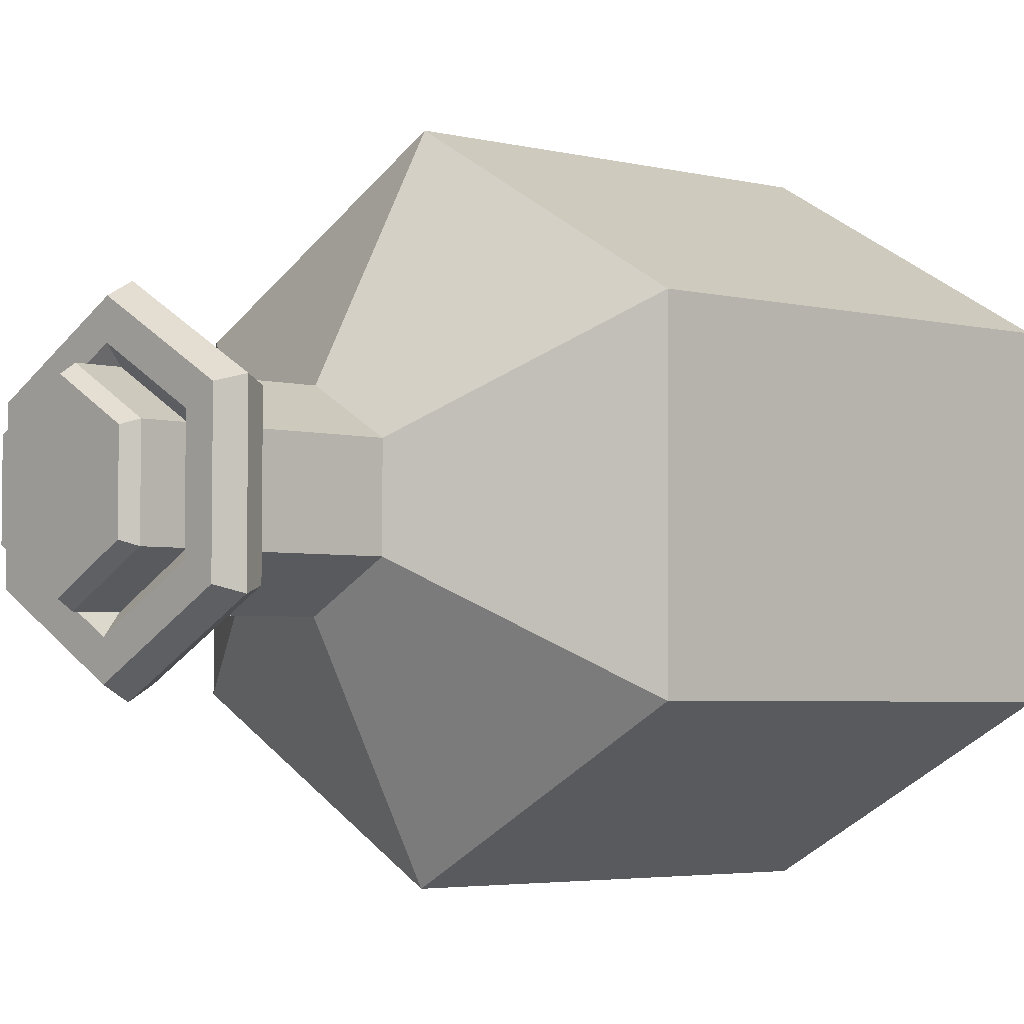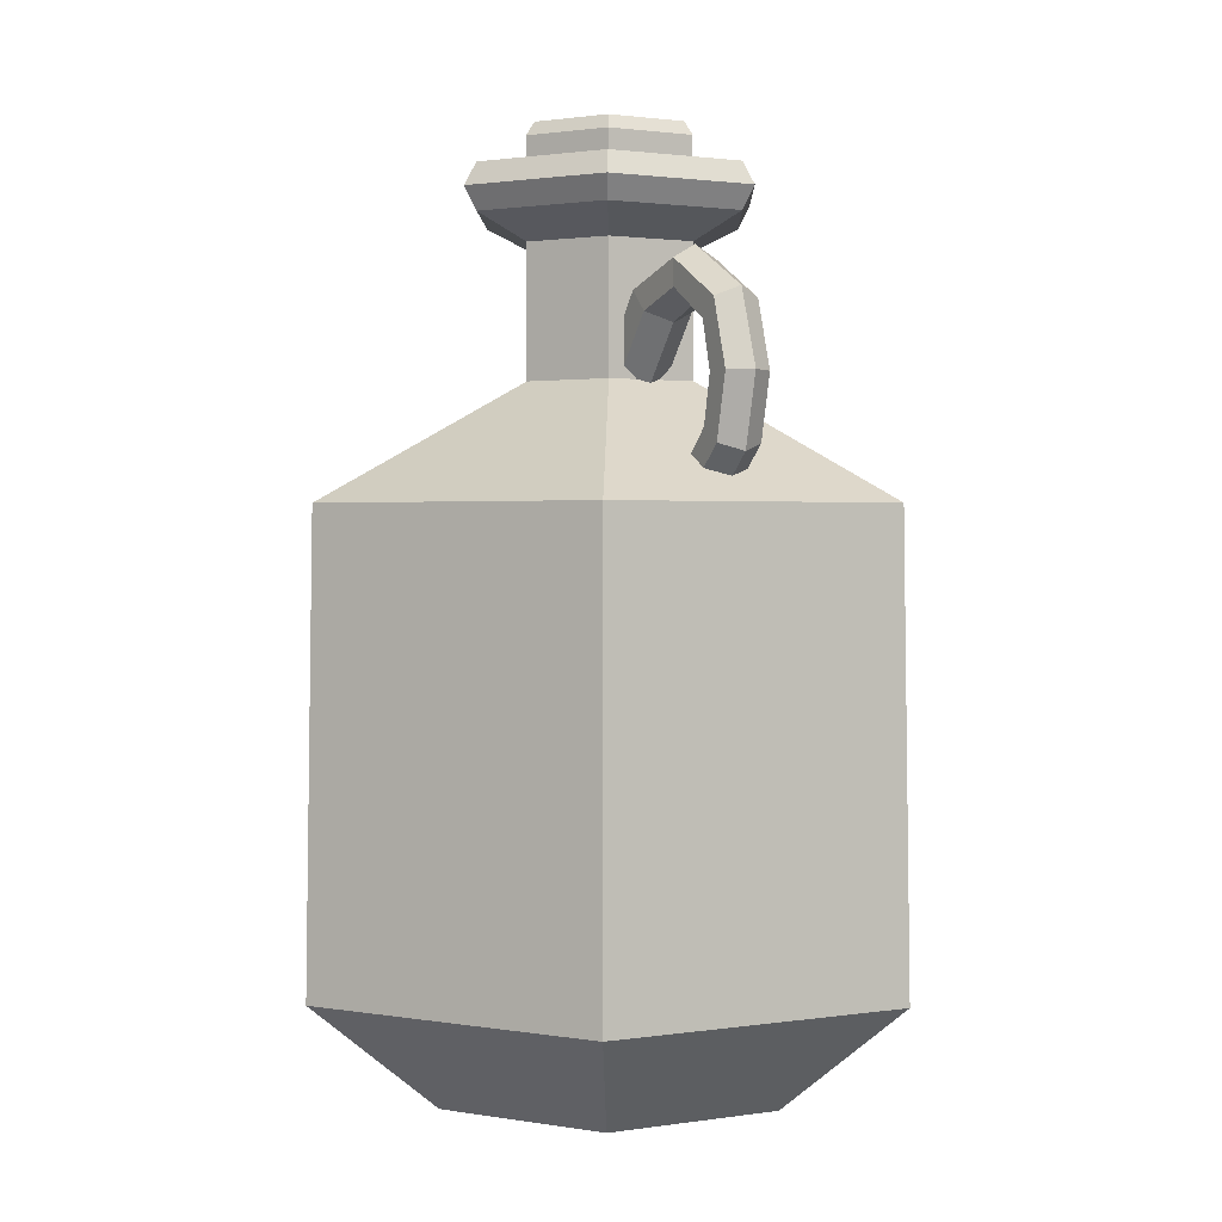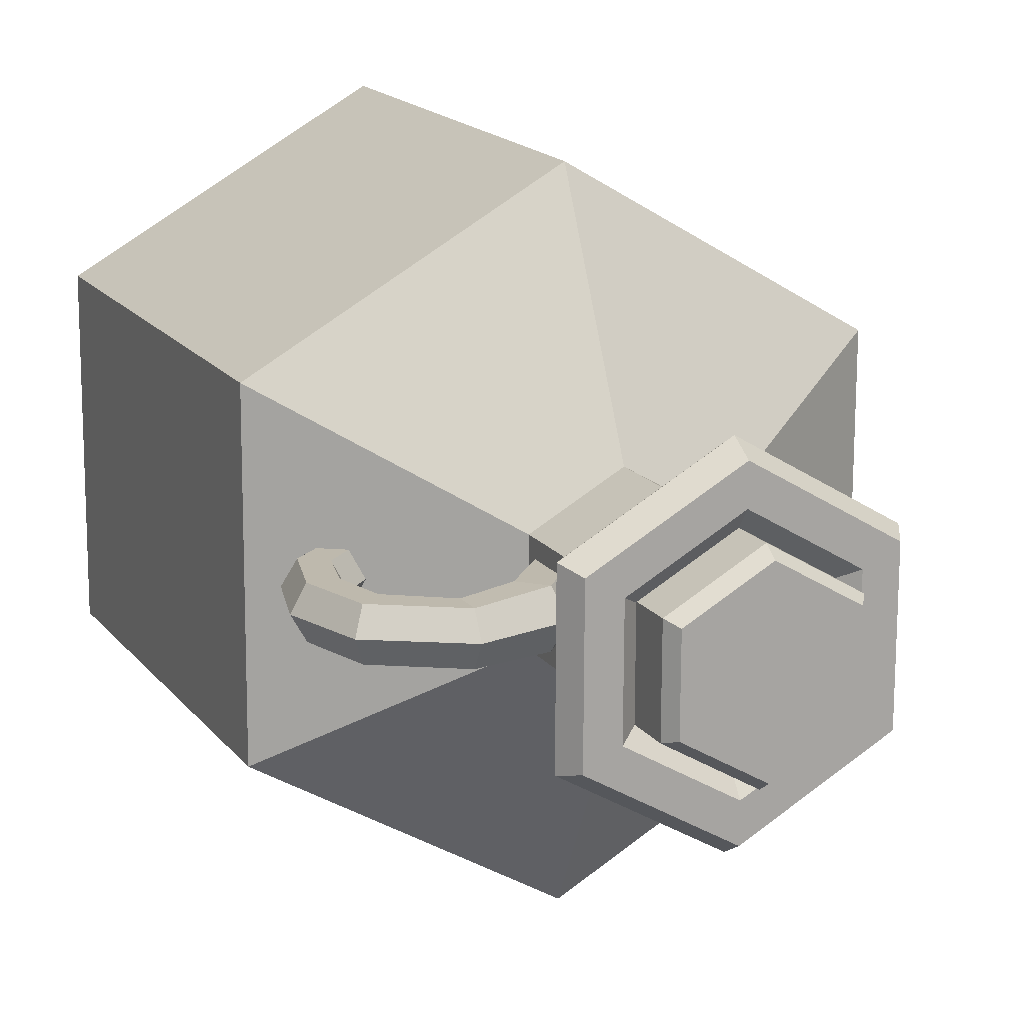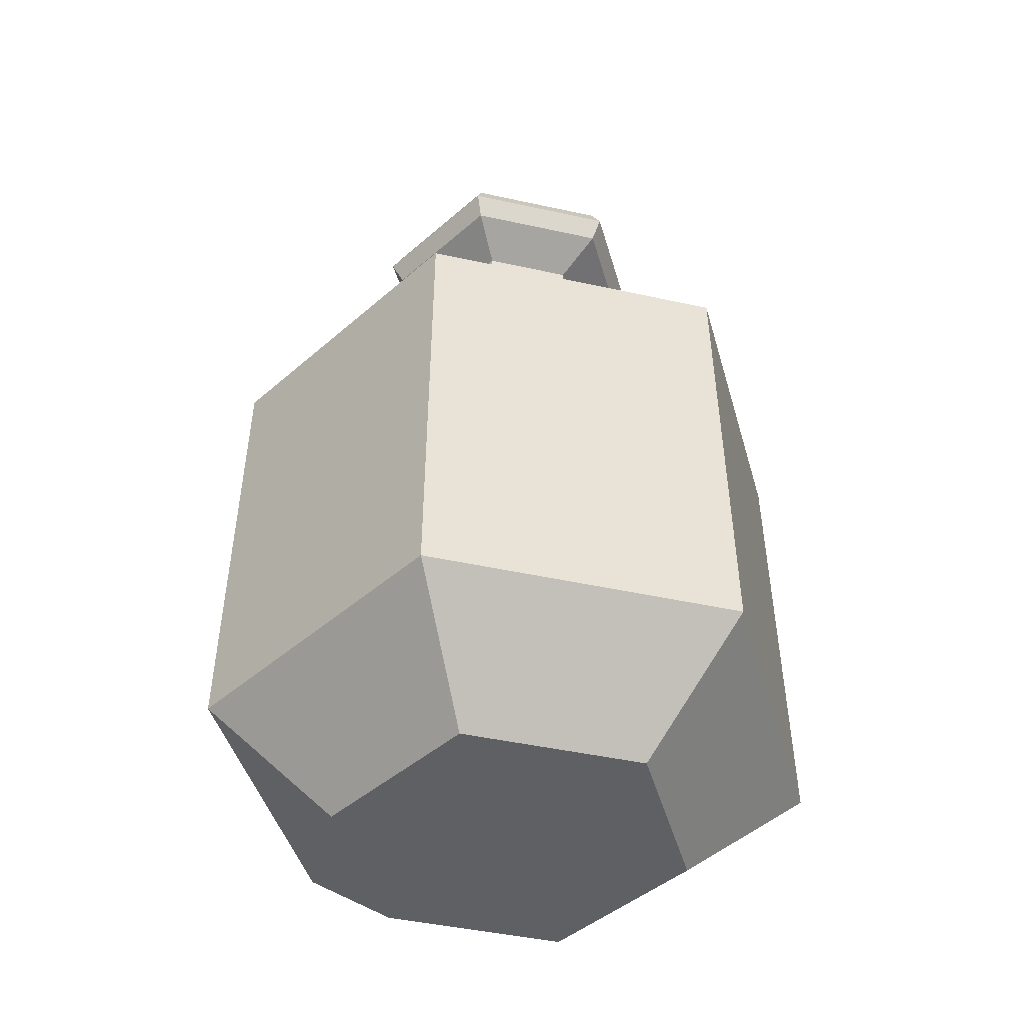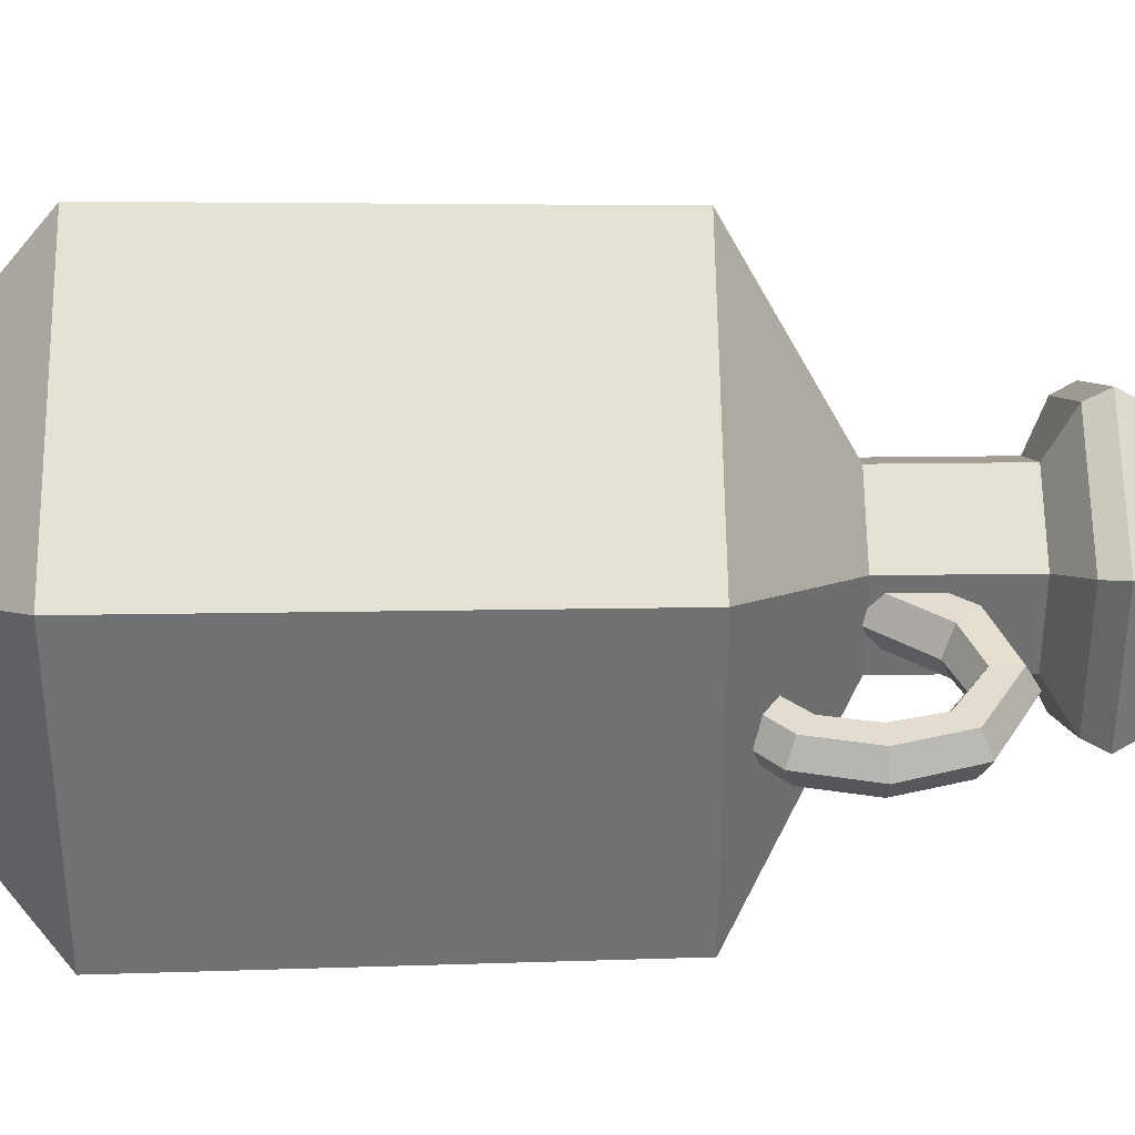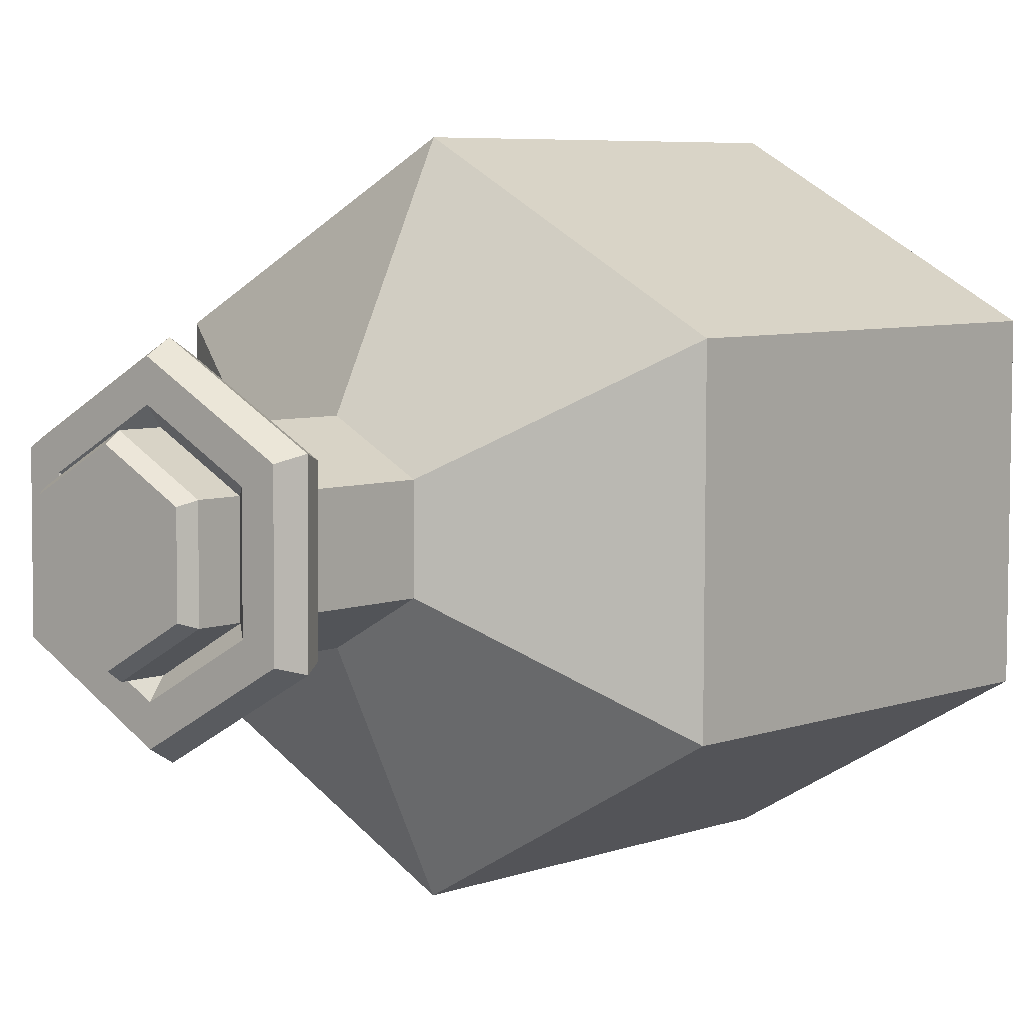
<metadata>
{"format":"obj","ext":"obj","renderer":"f3d","projection":"perspective","resolution":1024,"background":"white","views":[{"elev":-3.2,"azim":-134.9,"up":"+Z"},{"elev":1.6,"azim":61.0,"up":"+Y"},{"elev":15.3,"azim":157.1,"up":"+Z"},{"elev":-44.4,"azim":-104.7,"up":"+Y"},{"elev":35.3,"azim":89.0,"up":"+Z"},{"elev":5.3,"azim":-141.4,"up":"+Z"}]}
</metadata>
<code>
o Red_Potion_4_Cylinder.087
v 0.02189 0.09993 0.001712
v 0.01635 0.1027 0.01235
v 0.01208 0.1157 0.01233
v 0.009521 0.1213 0.00166
v 0.01217 0.1157 -0.008992
v 0.01644 0.1027 -0.008974
v 0.04613 0.1403 -0.008847
v 0.0374 0.149 -0.008884
v 0.03299 0.1533 0.00176
v 0.03731 0.149 0.01244
v 0.04604 0.1403 0.01248
v 0.05045 0.136 0.001834
v 0.06702 0.1478 -0.007727
v 0.06685 0.1589 -0.007728
v 0.06672 0.1645 0.001903
v 0.06676 0.1589 0.01154
v 0.06694 0.1478 0.01154
v 0.06706 0.1423 0.001905
v 0.08864 0.1341 -0.007635
v 0.09648 0.142 -0.007601
v 0.1004 0.1459 0.002047
v 0.0964 0.142 0.01166
v 0.08855 0.1341 0.01163
v 0.08467 0.1302 0.00198
v 0.09375 0.114 -0.007613
v 0.1049 0.1144 -0.007566
v 0.1104 0.1145 0.00209
v 0.1048 0.1144 0.0117
v 0.09367 0.114 0.01165
v 0.08815 0.1138 0.001995
v 0.08963 0.09401 -0.00763
v 0.09884 0.08777 -0.007591
v 0.1034 0.08465 0.00206
v 0.09876 0.08777 0.01167
v 0.08955 0.09401 0.01163
v 0.08499 0.09713 0.001981
v 0.06403 0.06758 -0.00774
v 0.07 0.06019 -0.007714
v 0.07271 0.05536 0.001929
v 0.06992 0.06019 0.01155
v 0.06394 0.06758 0.01152
v 0.06124 0.07242 0.00188
v -0.03264 0.2183 -0.01716
v -0.03595 0.2126 -0.01909
v -0.03279 0.2183 0.01721
v -0.03611 0.2126 0.01911
v -0.003099 0.2183 0.03452
v -0.003116 0.2126 0.03835
v 0.02674 0.2183 0.01746
v 0.03004 0.2126 0.01939
v 0.02688 0.2183 -0.0169
v 0.03021 0.2126 -0.0188
v -0.002806 0.2183 -0.03422
v -0.00279 0.2126 -0.03804
v -0.03595 0.1892 -0.01909
v -0.03611 0.1892 0.01911
v -0.00279 0.1892 -0.03804
v -0.003116 0.1892 0.03835
v 0.03004 0.1892 0.01939
v 0.03021 0.1892 -0.0188
v -0.01962 0.1892 0.02873
v 0.01371 0.1892 -0.02842
v -0.0695 -0.1721 -0.03897
v -0.1178 -0.1262 -0.06714
v -0.002485 -0.1721 -0.07728
v -0.002247 -0.1262 -0.1332
v 0.0642 -0.1721 -0.0384
v 0.1128 -0.1262 -0.06616
v 0.06387 -0.1721 0.03879
v 0.1122 -0.1262 0.06696
v -0.003143 -0.1721 0.0771
v -0.003382 -0.1262 0.133
v -0.06983 -0.1721 0.03822
v -0.1184 -0.1262 0.06598
v -0.115 0.06605 -0.06552
v -0.002532 0.191 -0.06588
v -0.05993 0.191 0.03256
v -0.002259 0.06604 -0.13
v 0.05402 0.191 0.03305
v 0.11 0.06604 -0.06456
v -0.003093 0.191 0.0657
v 0.1094 0.06604 0.06534
v 0.0543 0.191 -0.03274
v -0.003367 0.06605 0.1298
v -0.05965 0.191 -0.03323
v -0.1156 0.06605 0.06438
v -0.05518 0.2006 0.02985
v -0.00307 0.2006 0.06023
v 0.0493 0.2006 0.03029
v 0.04956 0.2006 -0.03002
v -0.002555 0.2006 -0.06041
v -0.05492 0.2006 -0.03047
v -0.05492 0.1813 -0.03047
v -0.002556 0.1813 -0.06041
v 0.04956 0.1813 -0.03002
v 0.0493 0.1813 0.03029
v -0.00307 0.1813 0.06023
v -0.05518 0.1813 0.02985
v -0.03604 0.1705 0.01891
v -0.002976 0.1705 0.03819
v 0.03025 0.1705 0.01919
v 0.03041 0.1705 -0.01908
v -0.00265 0.1705 -0.03836
v -0.03588 0.1705 -0.01937
v -0.03588 0.1151 -0.01937
v -0.00265 0.1151 -0.03836
v 0.03041 0.1151 -0.01908
v 0.03025 0.1151 0.01919
v -0.002976 0.1151 0.03819
v -0.03604 0.1151 0.01891
v -0.0424 0.2006 0.02254
v -0.003007 0.2006 0.04551
v 0.03658 0.2006 0.02288
v 0.03678 0.2006 -0.02272
v -0.002618 0.2006 -0.04569
v -0.04221 0.2006 -0.02306
v -0.03502 0.1941 0.01832
v -0.002971 0.1941 0.03701
v 0.02924 0.1941 0.0186
v 0.02939 0.1941 -0.0185
v -0.002654 0.1941 -0.03719
v -0.03486 0.1941 -0.01877
f 44 46 45 43
f 46 48 47 45
f 48 50 49 47
f 50 52 51 49
f 52 54 53 51
f 54 44 43 53
f 43 45 47 49 51 53
f 44 55 56 46
f 48 58 59 50
f 54 57 55 44
f 52 60 62 57 54
f 50 59 60 52
f 46 56 61 58 48
f 9 8 5 4
f 12 11 2 1
f 8 7 6 5
f 7 12 1 6
f 11 10 3 2
f 10 9 4 3
f 10 11 17 16
f 7 8 14 13
f 9 10 16 15
f 8 9 15 14
f 12 7 13 18
f 11 12 18 17
f 14 15 21 20
f 18 13 19 24
f 17 18 24 23
f 16 17 23 22
f 13 14 20 19
f 15 16 22 21
f 22 23 29 28
f 19 20 26 25
f 21 22 28 27
f 20 21 27 26
f 24 19 25 30
f 23 24 30 29
f 26 27 33 32
f 30 25 31 36
f 29 30 36 35
f 28 29 35 34
f 25 26 32 31
f 27 28 34 33
f 34 35 41 40
f 31 32 38 37
f 33 34 40 39
f 32 33 39 38
f 36 31 37 42
f 35 36 42 41
f 66 78 80 68
f 70 82 84 72
f 72 84 86 74
f 74 86 75 64
f 68 80 82 70
f 97 96 79 81
f 64 66 65 63
f 66 68 67 65
f 68 70 69 67
f 70 72 71 69
f 72 74 73 71
f 74 64 63 73
f 63 65 67 69 71 73
f 102 103 94 95
f 100 101 96 97
f 101 102 95 96
f 99 100 97 98
f 103 104 93 94
f 81 79 89 88
f 64 75 78 66
f 93 98 77 85
f 77 81 88 87
f 76 85 92 91
f 83 76 91 90
f 94 93 85 76
f 107 106 103 102
f 98 97 81 77
f 85 77 87 92
f 95 94 76 83
f 79 83 90 89
f 96 95 83 79
f 110 109 100 99
f 104 99 98 93
f 106 105 104 103
f 105 110 99 104
f 109 108 101 100
f 108 107 102 101
f 89 90 114 113
f 92 87 111 116
f 88 89 113 112
f 90 91 115 114
f 91 92 116 115
f 87 88 112 111
f 111 112 118 117
f 114 115 121 120
f 112 113 119 118
f 115 116 122 121
f 113 114 120 119
f 116 111 117 122
f 86 110 105 75
f 84 109 110 86
f 82 108 109 84
f 80 107 108 82
f 78 106 107 80
f 75 105 106 78

</code>
